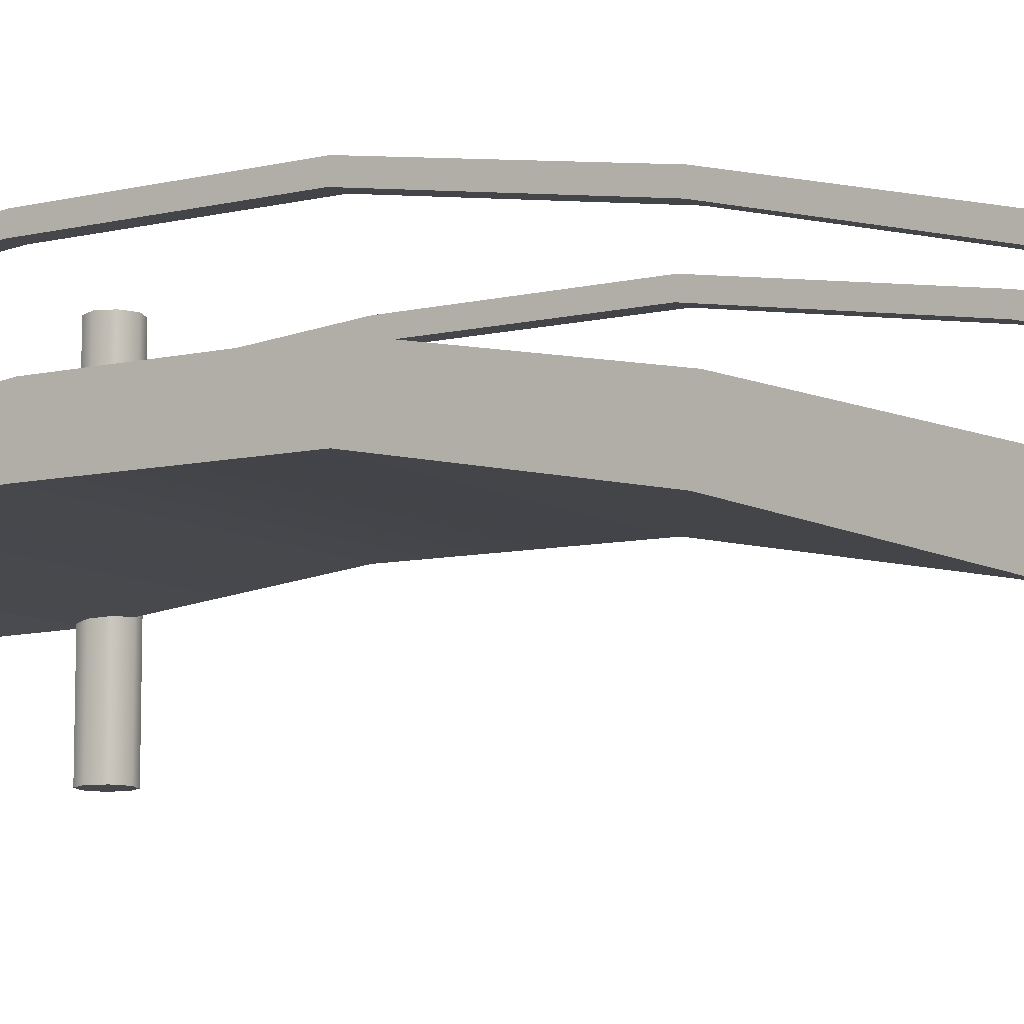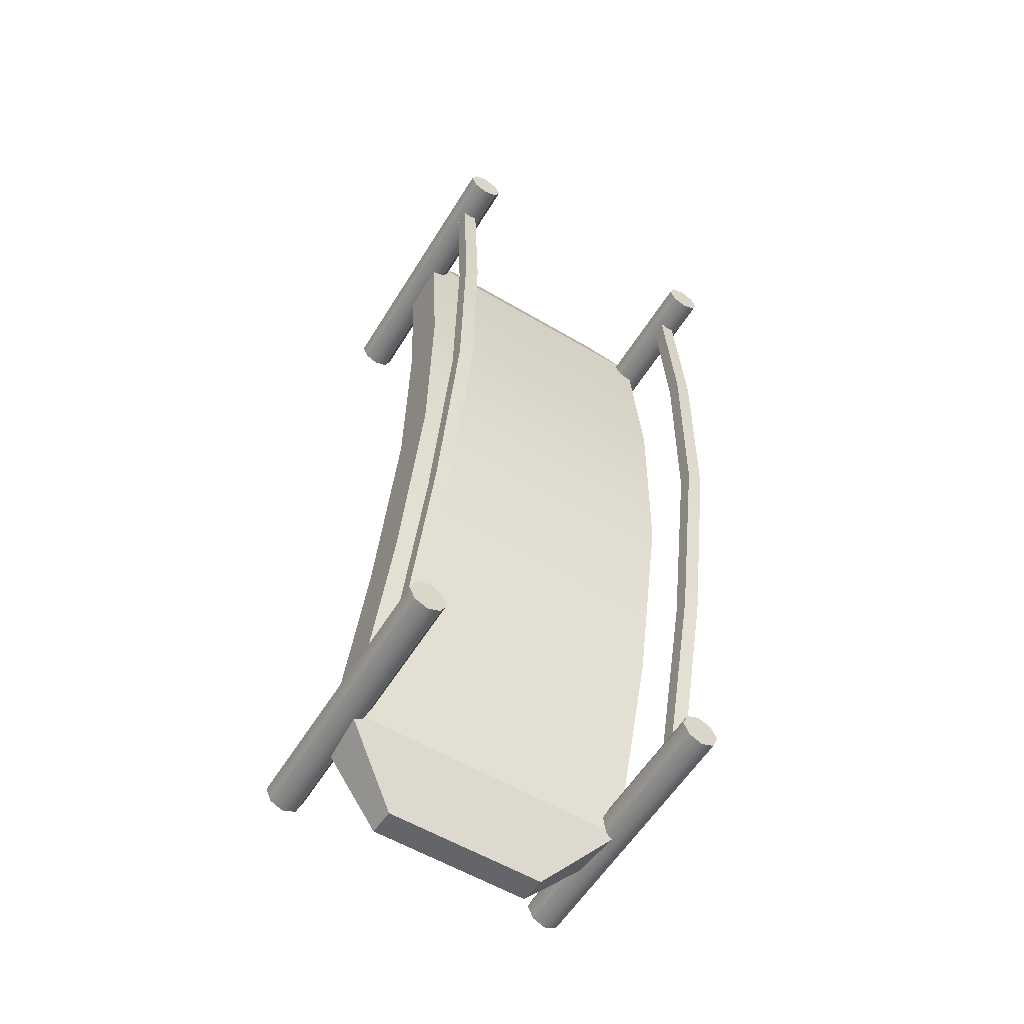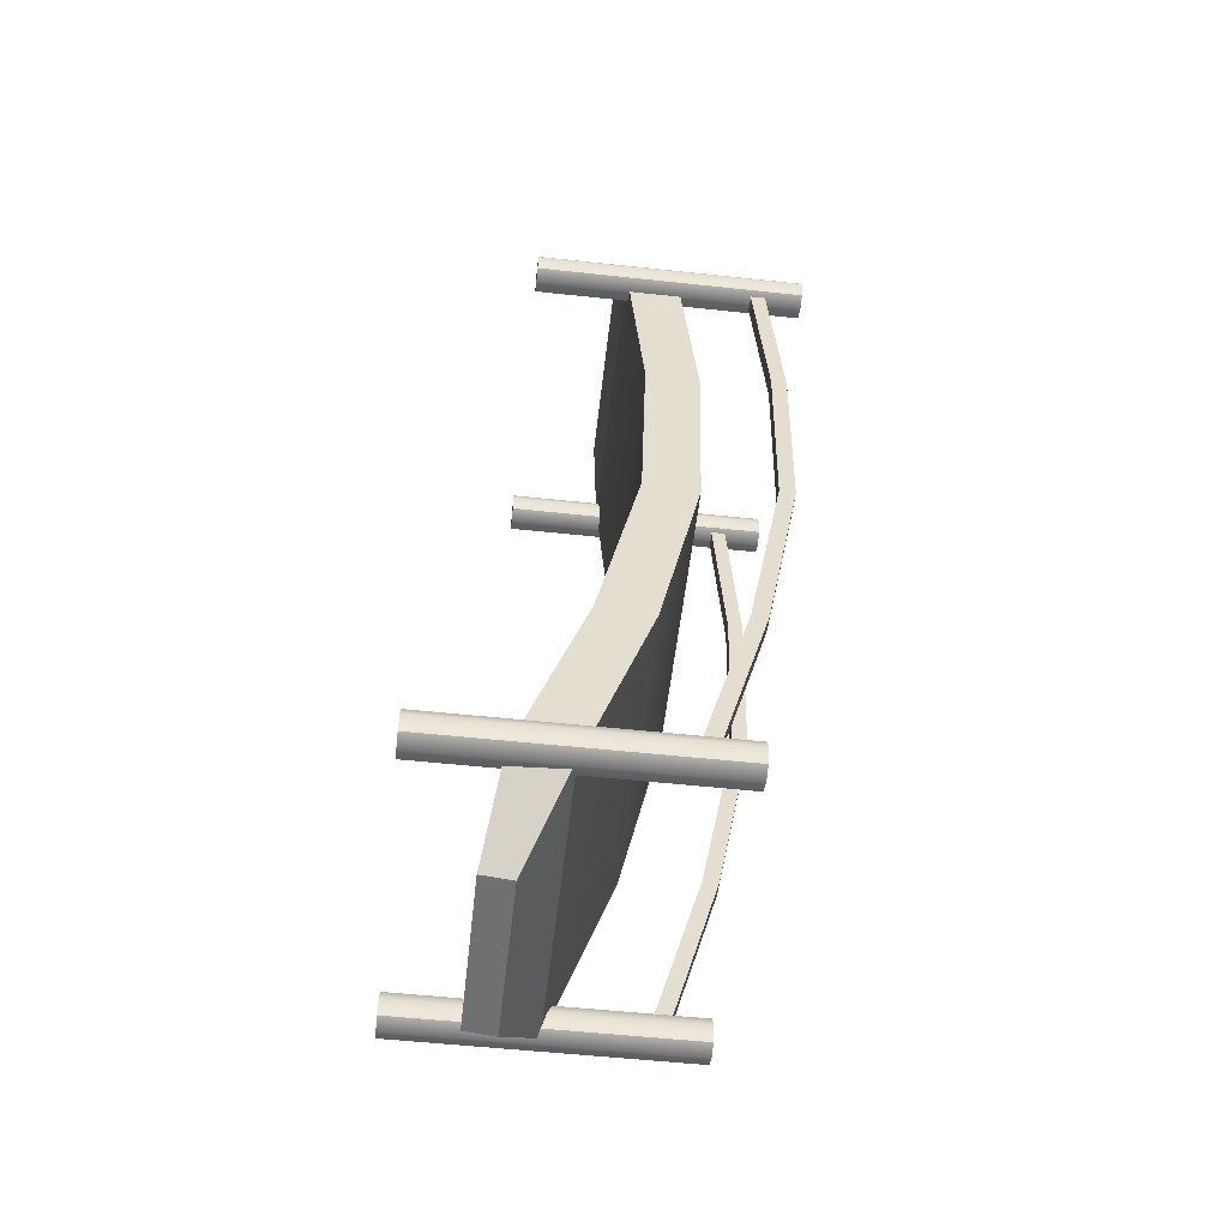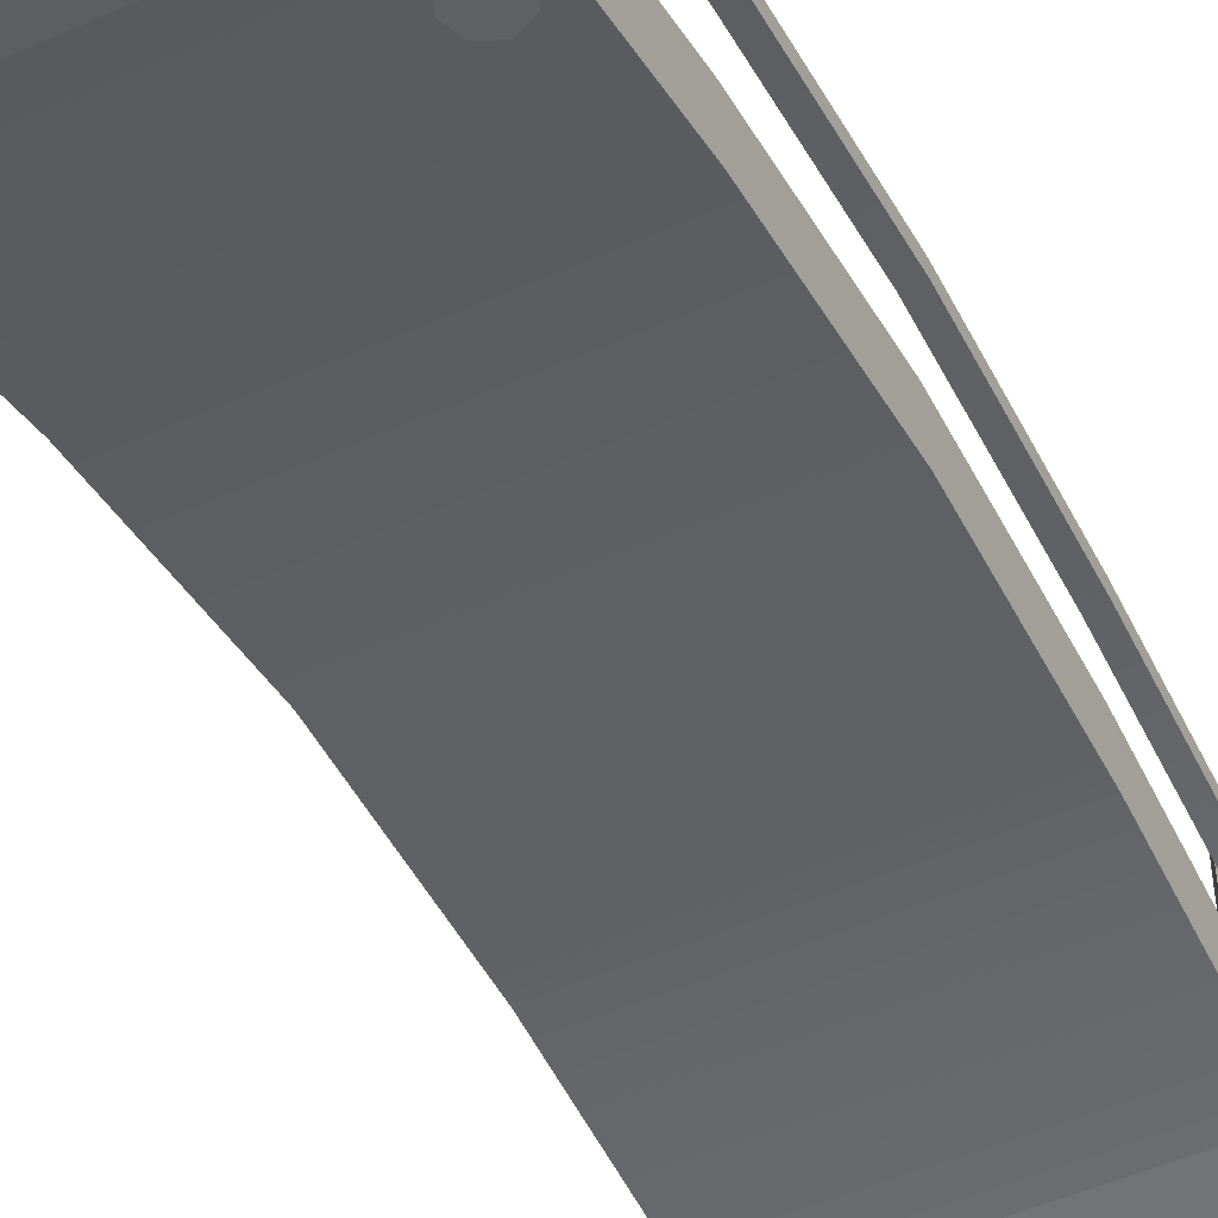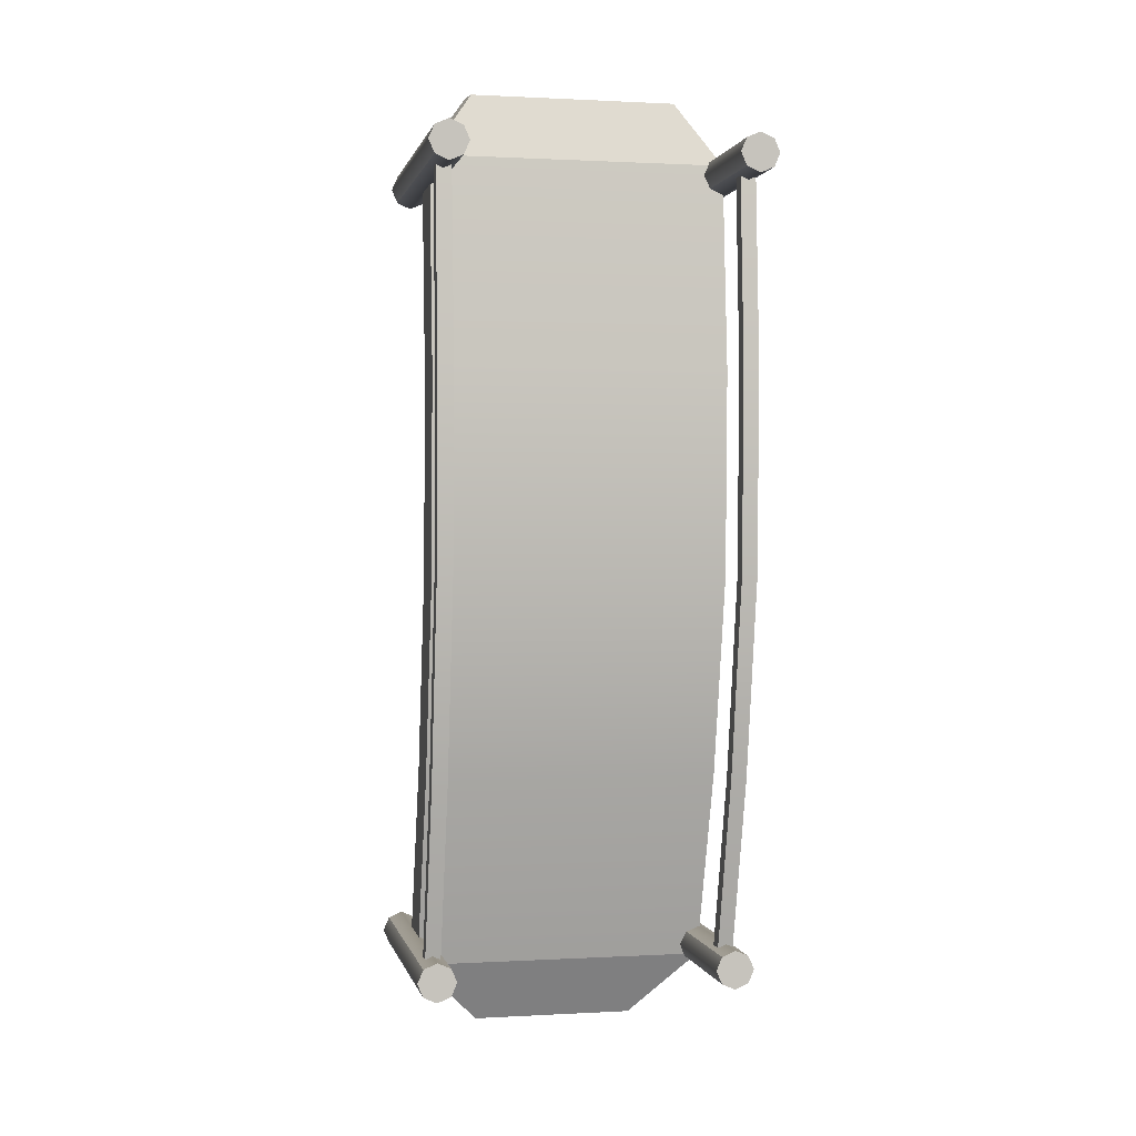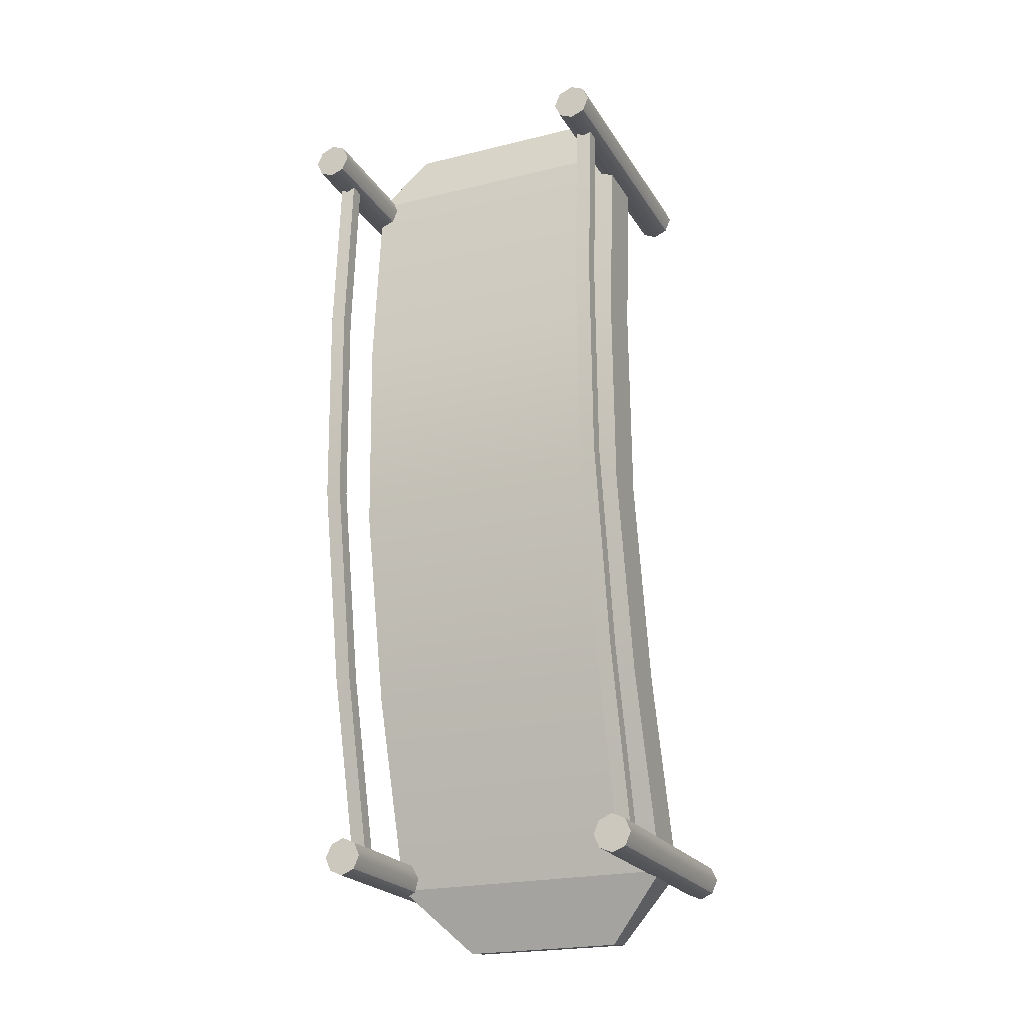
<metadata>
{"format":"obj","ext":"obj","renderer":"f3d","projection":"perspective","resolution":1024,"background":"white","views":[{"elev":-10.2,"azim":125.8,"up":"+Y"},{"elev":-57.7,"azim":148.5,"up":"+Z"},{"elev":-55.0,"azim":83.5,"up":"+Z"},{"elev":-49.7,"azim":-153.9,"up":"+Y"},{"elev":0.7,"azim":168.2,"up":"+Z"},{"elev":-22.0,"azim":-156.7,"up":"+Z"}]}
</metadata>
<code>
g default
v 8.762 -12.5 -24.83
v 10.51 -12.5 -24.83
v 8.762 5.557 -24.83
v 10.51 5.557 -24.83
v 8.762 5.557 -26.58
v 10.51 5.557 -26.58
v 8.762 -12.5 -26.58
v 10.51 -12.5 -26.58
v 9.638 -12.5 -24.45
v 9.638 -12.5 -26.96
v 9.638 5.557 -26.96
v 9.638 5.557 -24.45
v 8.381 5.557 -25.7
v 9.638 5.557 -25.7
v 10.89 5.557 -25.7
v 10.89 -12.5 -25.7
v 9.638 -12.5 -25.7
v 8.381 -12.5 -25.7
v -10.1 7.26 26.4
v -9.098 7.26 26.4
v -10.1 8.255 26.3
v -9.098 8.255 26.3
v -10.1 2.945 -26.4
v -9.098 2.945 -26.4
v -10.1 1.95 -26.3
v -9.098 1.95 -26.3
v -10.1 8.777 -0.3695
v -9.098 8.777 -0.3695
v -9.098 7.782 -0.2693
v -10.1 7.782 -0.2693
v -10.1 5.437 -13.34
v -9.098 5.437 -13.34
v -9.098 6.432 -13.44
v -10.1 6.432 -13.44
v -10.1 9.088 12.91
v -9.098 9.088 12.91
v -9.098 8.093 13.01
v -10.1 8.093 13.01
v 8.762 -7.202 26.57
v 10.51 -7.202 26.57
v 8.762 10.86 26.57
v 10.51 10.86 26.57
v 8.762 10.86 24.82
v 10.51 10.86 24.82
v 8.762 -7.202 24.82
v 10.51 -7.202 24.82
v 9.638 -7.202 26.95
v 9.638 -7.202 24.43
v 9.638 10.86 24.43
v 9.638 10.86 26.95
v 8.381 10.86 25.69
v 9.638 10.86 25.69
v 10.89 10.86 25.69
v 10.89 -7.202 25.69
v 9.638 -7.202 25.69
v 8.381 -7.202 25.69
v -10.52 -12.5 -24.83
v -8.766 -12.5 -24.83
v -10.52 5.557 -24.83
v -8.766 5.557 -24.83
v -10.52 5.557 -26.59
v -8.766 5.557 -26.59
v -10.52 -12.5 -26.59
v -8.766 -12.5 -26.59
v -9.642 -12.5 -24.45
v -9.642 -12.5 -26.97
v -9.642 5.557 -26.97
v -9.642 5.557 -24.45
v -10.9 5.557 -25.71
v -9.642 5.557 -25.71
v -8.385 5.557 -25.71
v -8.385 -12.5 -25.71
v -9.642 -12.5 -25.71
v -10.9 -12.5 -25.71
v -10.52 -7.202 26.56
v -8.766 -7.202 26.56
v -10.52 10.86 26.56
v -8.766 10.86 26.56
v -10.52 10.86 24.81
v -8.766 10.86 24.81
v -10.52 -7.202 24.81
v -8.766 -7.202 24.81
v -9.642 -7.202 26.94
v -9.642 -7.202 24.43
v -9.642 10.86 24.43
v -9.642 10.86 26.94
v -10.9 10.86 25.68
v -9.642 10.86 25.68
v -8.385 10.86 25.68
v -8.385 -7.202 25.68
v -9.642 -7.202 25.68
v -10.9 -7.202 25.68
v 9.11 7.26 26.4
v 10.11 7.26 26.4
v 9.11 8.255 26.3
v 10.11 8.255 26.3
v 9.11 2.945 -26.4
v 10.11 2.945 -26.4
v 9.11 1.95 -26.3
v 10.11 1.95 -26.3
v 9.11 8.777 -0.3695
v 10.11 8.777 -0.3695
v 10.11 7.782 -0.2693
v 9.11 7.782 -0.2693
v 9.11 5.437 -13.34
v 10.11 5.437 -13.34
v 10.11 6.432 -13.44
v 9.11 6.432 -13.44
v 9.11 9.088 12.91
v 10.11 9.088 12.91
v 10.11 8.093 13.01
v 9.11 8.093 13.01
v -9.649 -1.044 26.76
v 9.649 -1.044 26.76
v -9.649 2.452 26.35
v 9.649 2.452 26.35
v -9.649 -3.71 -26.46
v 9.649 -3.71 -26.46
v -9.649 -7.206 -26.05
v 9.649 -7.206 -26.05
v -9.649 3.217 -0.501
v 9.649 3.217 -0.501
v 9.649 -0.2793 -0.093
v -9.649 -0.2793 -0.093
v -9.649 3.573 12.84
v 9.649 3.573 12.84
v 9.649 0.07616 13.25
v -9.649 0.07616 13.25
v -9.649 -3.005 -13.16
v 9.649 -3.005 -13.16
v 9.649 0.4918 -13.56
v -9.649 0.4918 -13.56
v -5.335 -6.147 -30.78
v 5.335 -6.147 -30.78
v 5.335 -8.08 -30.55
v -5.335 -8.08 -30.55
v -6.736 -1.558 30.89
v 6.736 -1.558 30.89
v 6.736 0.8828 30.6
v -6.736 0.8828 30.6
g polySurface8
f 12 9 2 4
f 11 14 15 6
f 10 11 6 8
f 16 17 10 8
f 15 16 8 6
f 7 18 13 5
f 7 10 17 18
f 5 11 10 7
f 13 14 11 5
f 1 9 12 3
f 3 12 14 13
f 15 14 12 4
f 2 16 15 4
f 9 17 16 2
f 18 17 9 1
f 13 18 1 3
f 27 28 33 34
f 31 32 29 30
f 28 29 32 33
f 34 31 30 27
f 35 36 28 27
f 36 37 29 28
f 30 29 37 38
f 27 30 38 35
f 25 26 32 31
f 33 32 26 24
f 34 33 24 23
f 25 31 34 23
f 21 22 36 35
f 20 37 36 22
f 38 37 20 19
f 35 38 19 21
f 50 47 40 42
f 49 52 53 44
f 48 49 44 46
f 54 55 48 46
f 53 54 46 44
f 45 56 51 43
f 45 48 55 56
f 43 49 48 45
f 51 52 49 43
f 39 47 50 41
f 41 50 52 51
f 53 52 50 42
f 40 54 53 42
f 47 55 54 40
f 56 55 47 39
f 51 56 39 41
f 68 65 58 60
f 67 70 71 62
f 66 67 62 64
f 72 73 66 64
f 71 72 64 62
f 63 74 69 61
f 63 66 73 74
f 61 67 66 63
f 69 70 67 61
f 57 65 68 59
f 59 68 70 69
f 71 70 68 60
f 58 72 71 60
f 65 73 72 58
f 74 73 65 57
f 69 74 57 59
f 86 83 76 78
f 85 88 89 80
f 84 85 80 82
f 90 91 84 82
f 89 90 82 80
f 81 92 87 79
f 81 84 91 92
f 79 85 84 81
f 87 88 85 79
f 75 83 86 77
f 77 86 88 87
f 89 88 86 78
f 76 90 89 78
f 83 91 90 76
f 92 91 83 75
f 87 92 75 77
f 101 102 107 108
f 105 106 103 104
f 102 103 106 107
f 108 105 104 101
f 109 110 102 101
f 110 111 103 102
f 104 103 111 112
f 101 104 112 109
f 99 100 106 105
f 107 106 100 98
f 108 107 98 97
f 99 105 108 97
f 95 96 110 109
f 94 111 110 96
f 112 111 94 93
f 109 112 93 95
f 137 138 139 140
f 121 122 131 132
f 133 134 135 136
f 129 130 123 124
f 122 123 130 131
f 132 129 124 121
f 125 126 122 121
f 126 127 123 122
f 124 123 127 128
f 121 124 128 125
f 115 116 126 125
f 114 127 126 116
f 128 127 114 113
f 125 128 113 115
f 119 120 130 129
f 131 130 120 118
f 132 131 118 117
f 119 129 132 117
f 117 118 134 133
f 118 120 135 134
f 120 119 136 135
f 119 117 133 136
f 113 114 138 137
f 114 116 139 138
f 116 115 140 139
f 115 113 137 140

</code>
